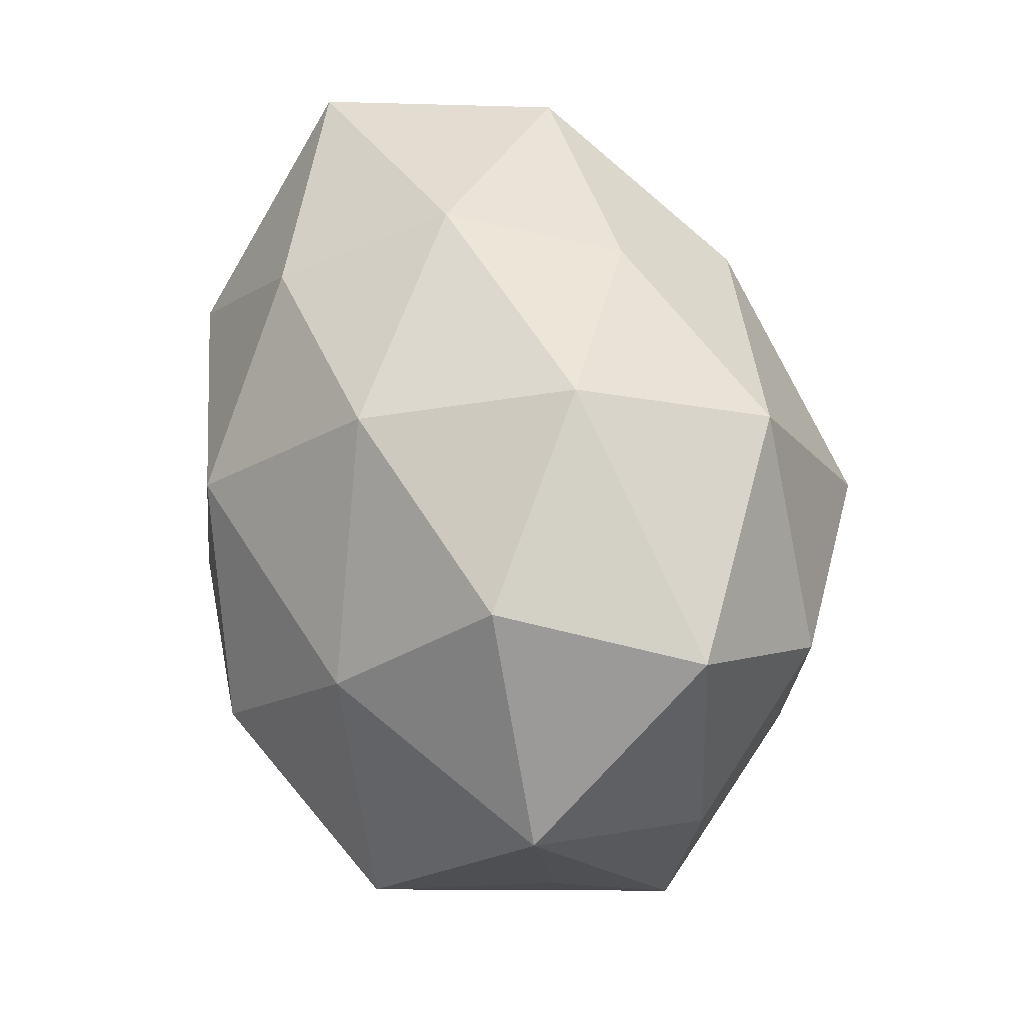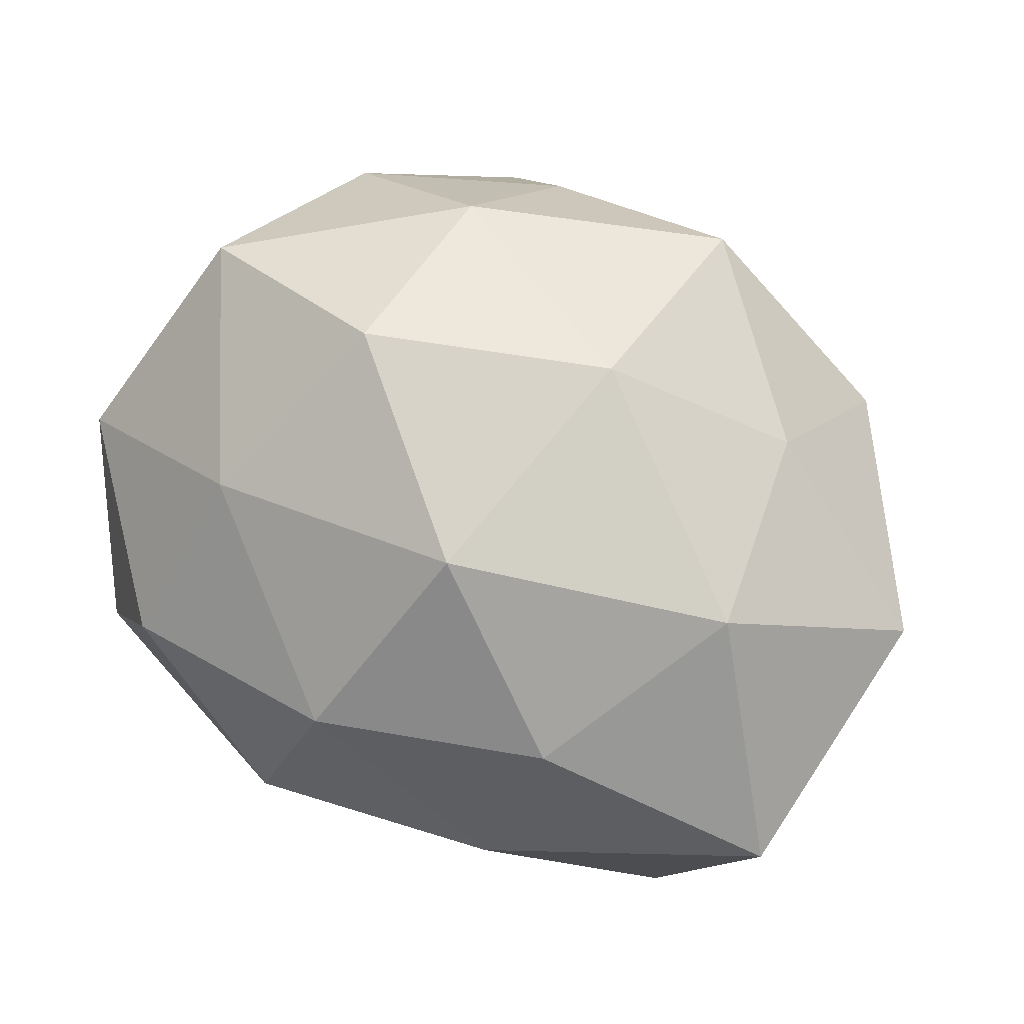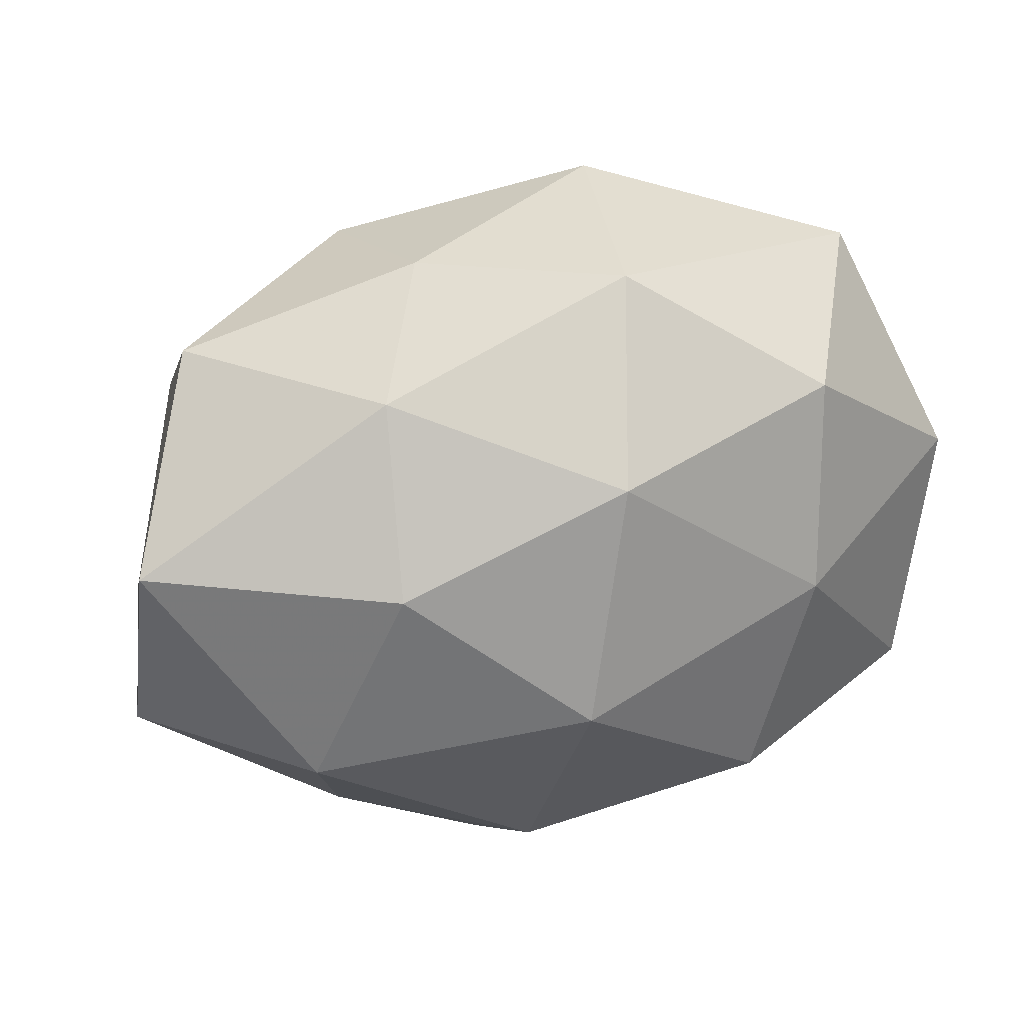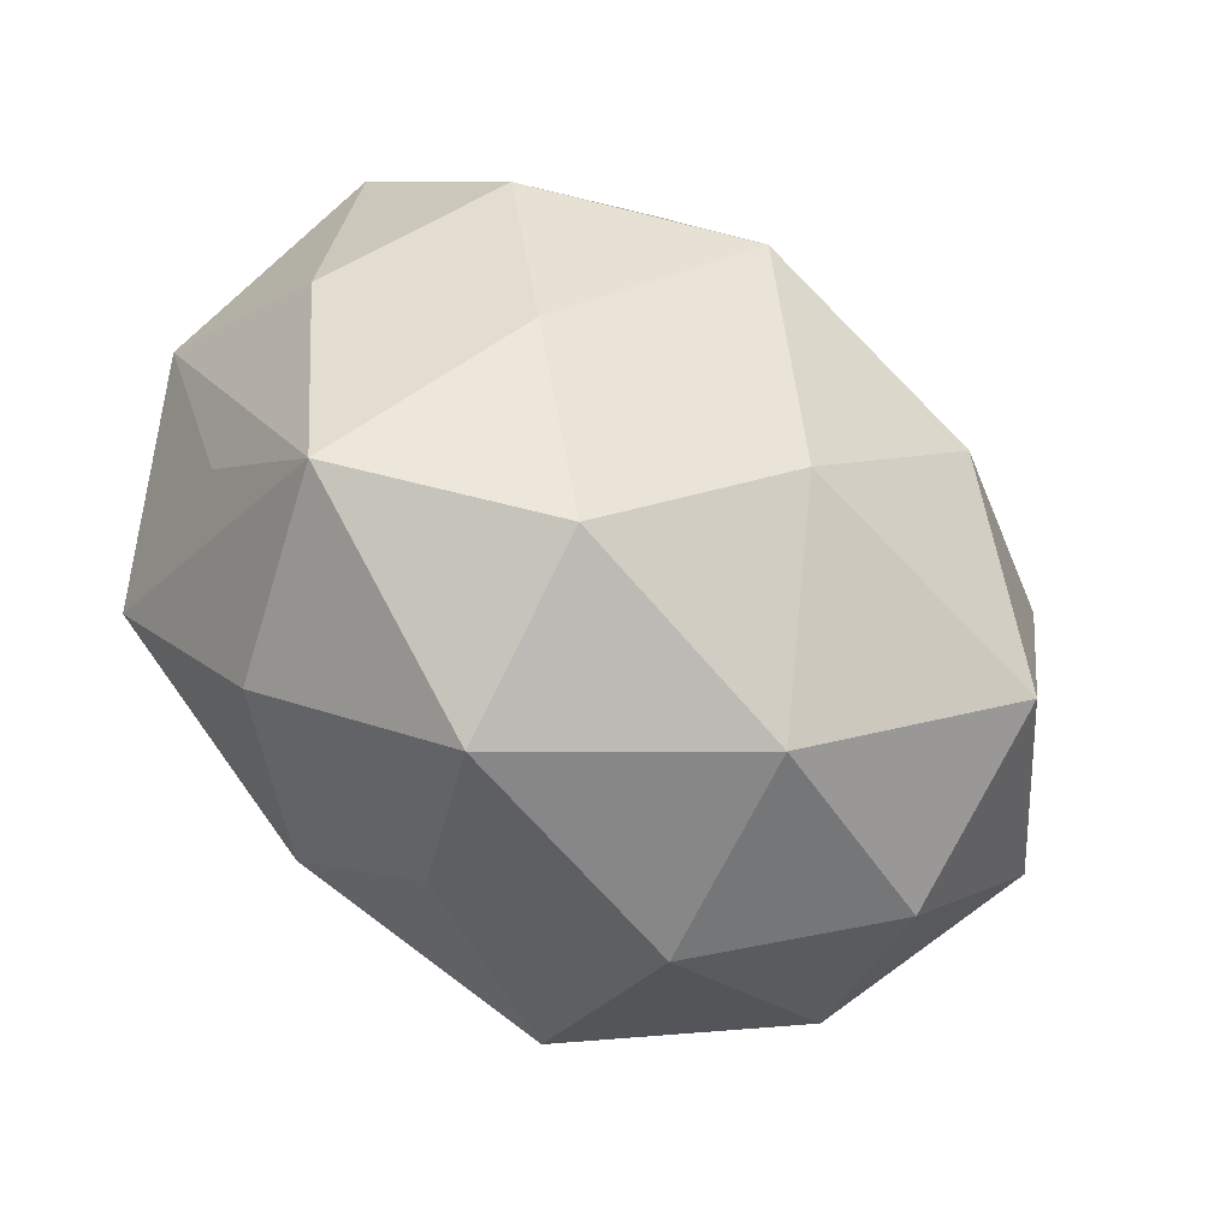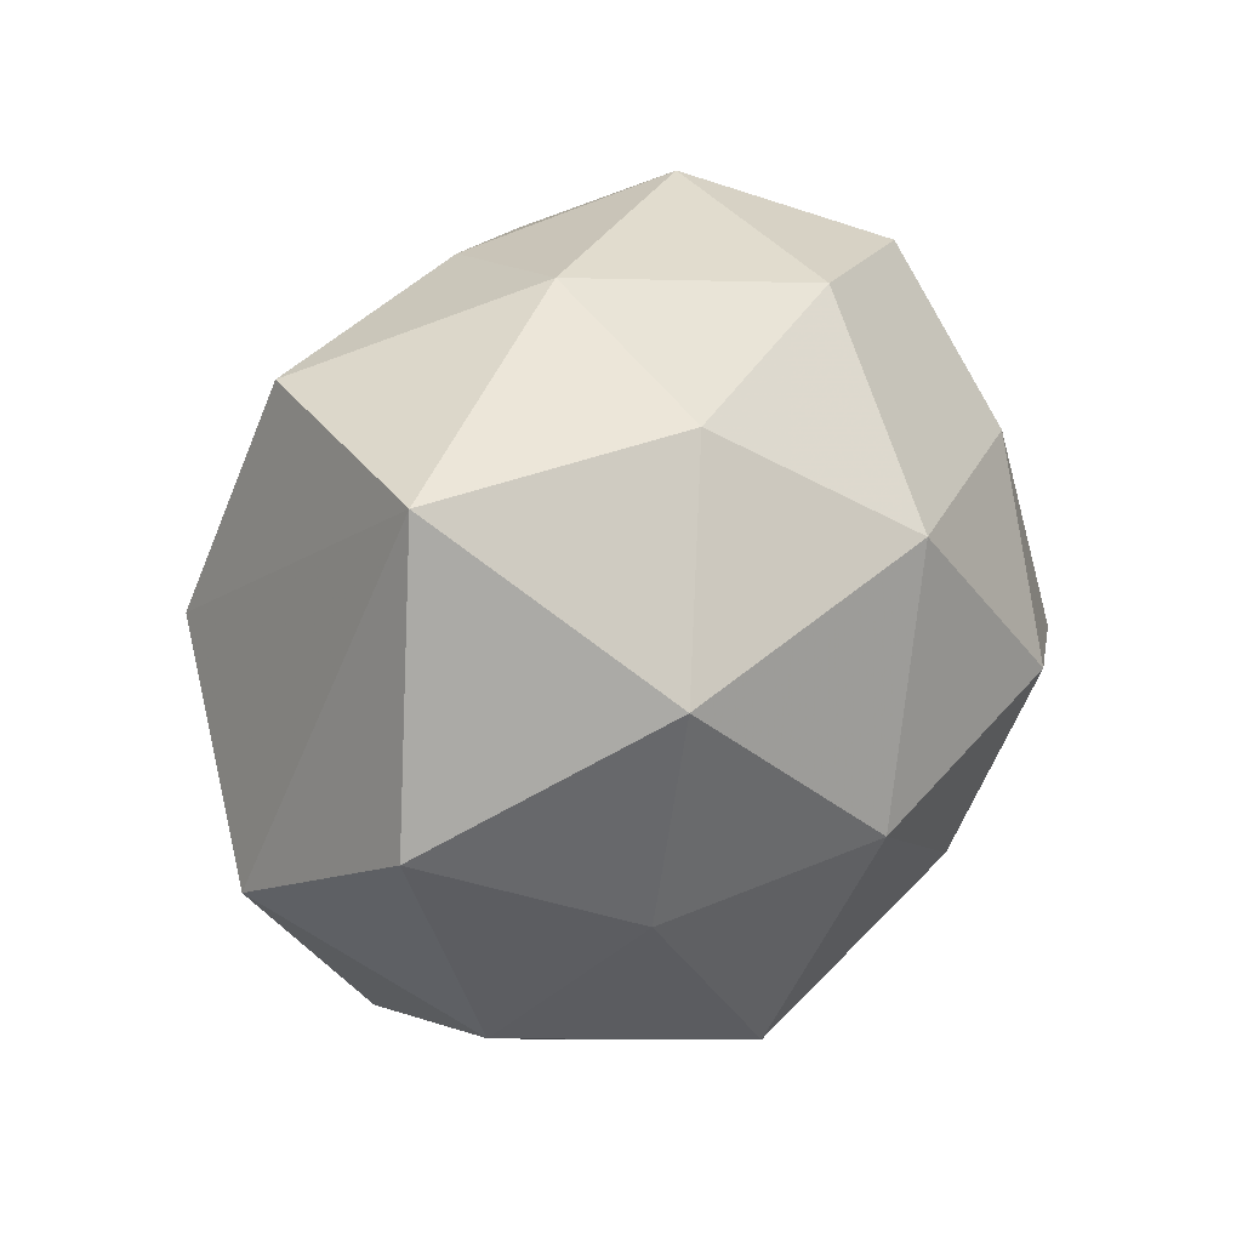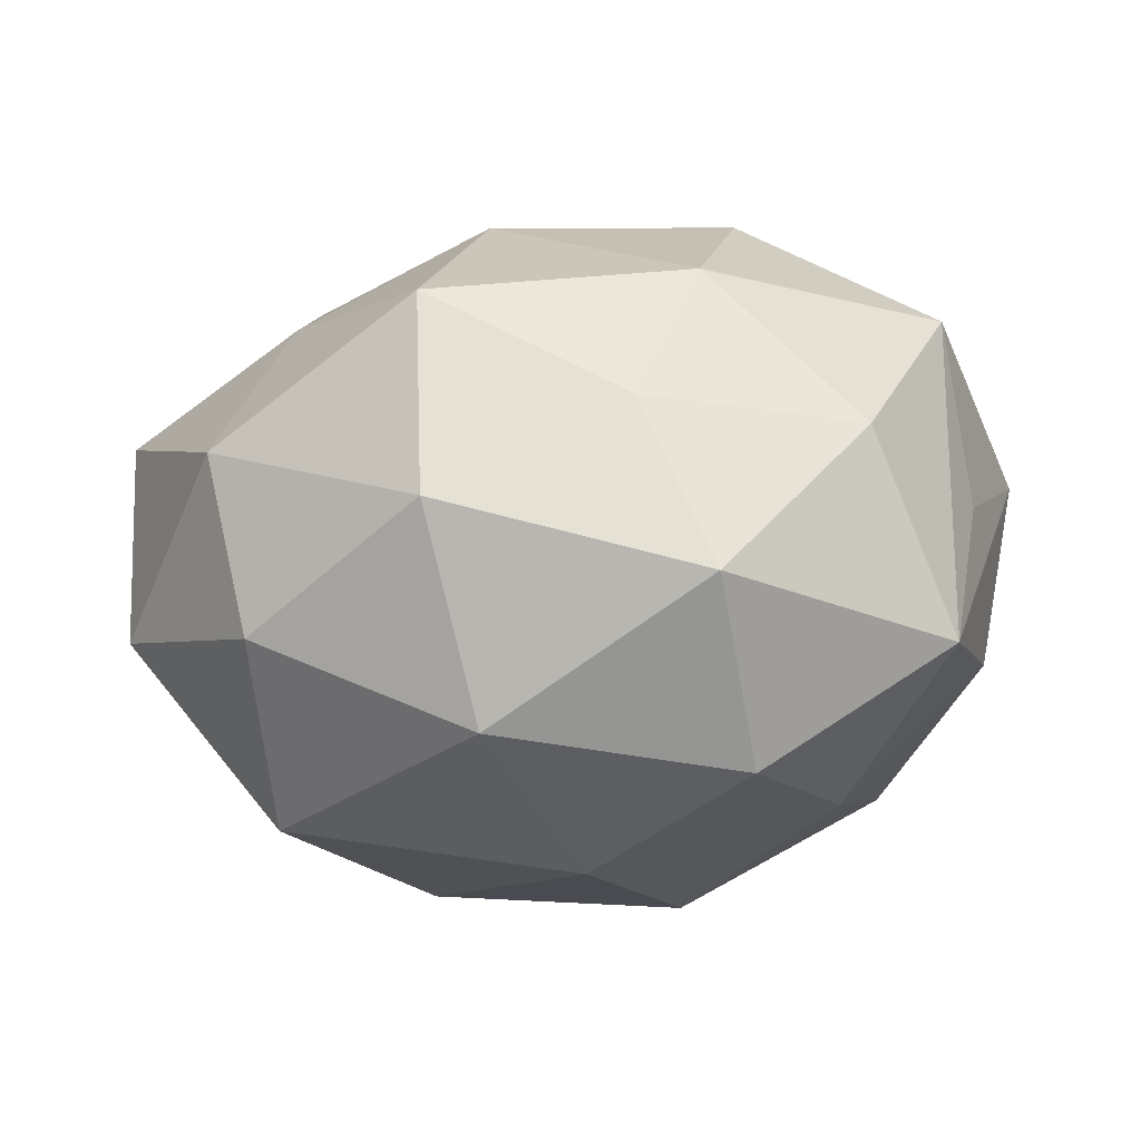
<metadata>
{"format":"obj","ext":"obj","renderer":"f3d","projection":"perspective","resolution":1024,"background":"white","views":[{"elev":57.4,"azim":76.1,"up":"+Y"},{"elev":72.8,"azim":-155.6,"up":"+Z"},{"elev":63.4,"azim":-14.9,"up":"+Y"},{"elev":-57.1,"azim":141.1,"up":"+Y"},{"elev":24.0,"azim":-52.6,"up":"+Y"},{"elev":-3.4,"azim":6.0,"up":"+Z"}]}
</metadata>
<code>
v 0.02824 0.01142 -0.0221
v 0.008138 -0.03097 0.01244
v 0.01519 -0.001461 0.03168
v -0.02914 0.02688 -0.01127
v 0.02479 -0.0085 -0.022
v 0.01549 -0.03648 -0.002546
v -0.03123 0.005841 -0.02049
v -0.02954 -0.02364 0.008699
v 0.03489 -0.02217 -0.007908
v -0.02418 -0.01796 -0.02417
v 0.04119 0.01037 0.007898
v 0.02711 0.02808 0.008218
v -0.04187 -0.001859 0.0113
v -0.01043 -0.02829 0.02183
v -0.006461 0.03111 -0.01244
v 0.006096 0.03079 0.01541
v -0.03956 -0.01157 -0.00747
v 0.01302 -0.02016 0.02459
v -0.03768 0.02411 0.009548
v 0.03472 0.02496 -0.009093
v -0.004343 -0.03324 -0.01556
v -0.008851 -0.03601 0.0037
v 0.0342 -0.007146 0.02163
v -0.02611 0.008491 0.02557
v 0.02762 -0.02481 0.01043
v -0.01537 0.02573 0.01862
v 0.03679 -0.009271 0.004491
v -0.01155 0.01987 -0.02511
v 0.01106 0.03575 -0.003288
v -0.01311 0.0003478 -0.03096
v -0.02489 -0.02891 -0.007647
v 0.01245 0.02731 -0.02143
v 0.002688 -0.01543 -0.02791
v -0.01277 0.03354 0.002898
v -0.0243 -0.01166 0.02098
v -0.0007887 0.01495 0.02961
v 0.009469 0.007433 -0.03238
v 0.018 -0.02789 -0.01886
v -0.006968 -0.008042 0.03084
v 0.02332 0.0149 0.02192
v 0.03809 0.0005763 -0.009323
f 20 1 32
f 10 31 17
f 17 31 8
f 8 13 17
f 9 6 38
f 38 5 9
f 14 8 22
f 22 8 31
f 29 20 32
f 27 9 11
f 33 10 30
f 31 10 21
f 38 6 21
f 21 33 38
f 10 33 21
f 21 22 31
f 6 22 21
f 17 13 19
f 7 10 17
f 17 19 7
f 7 19 4
f 30 10 7
f 7 28 30
f 4 28 7
f 1 20 41
f 41 5 1
f 41 9 5
f 20 11 41
f 41 11 9
f 15 29 32
f 32 28 15
f 15 28 4
f 3 36 39
f 14 18 39
f 39 18 3
f 2 18 14
f 14 22 2
f 2 22 6
f 3 18 23
f 27 11 23
f 23 9 27
f 20 29 12
f 12 11 20
f 1 5 37
f 37 33 30
f 37 5 38
f 38 33 37
f 32 1 37
f 37 28 32
f 30 28 37
f 4 19 34
f 34 15 4
f 29 15 34
f 34 19 26
f 14 39 35
f 35 8 14
f 13 8 35
f 24 39 36
f 24 36 26
f 26 19 24
f 24 19 13
f 13 35 24
f 24 35 39
f 25 23 18
f 25 2 6
f 18 2 25
f 6 9 25
f 9 23 25
f 16 12 29
f 16 34 26
f 29 34 16
f 26 36 16
f 40 36 3
f 11 12 40
f 40 16 36
f 12 16 40
f 3 23 40
f 40 23 11

</code>
